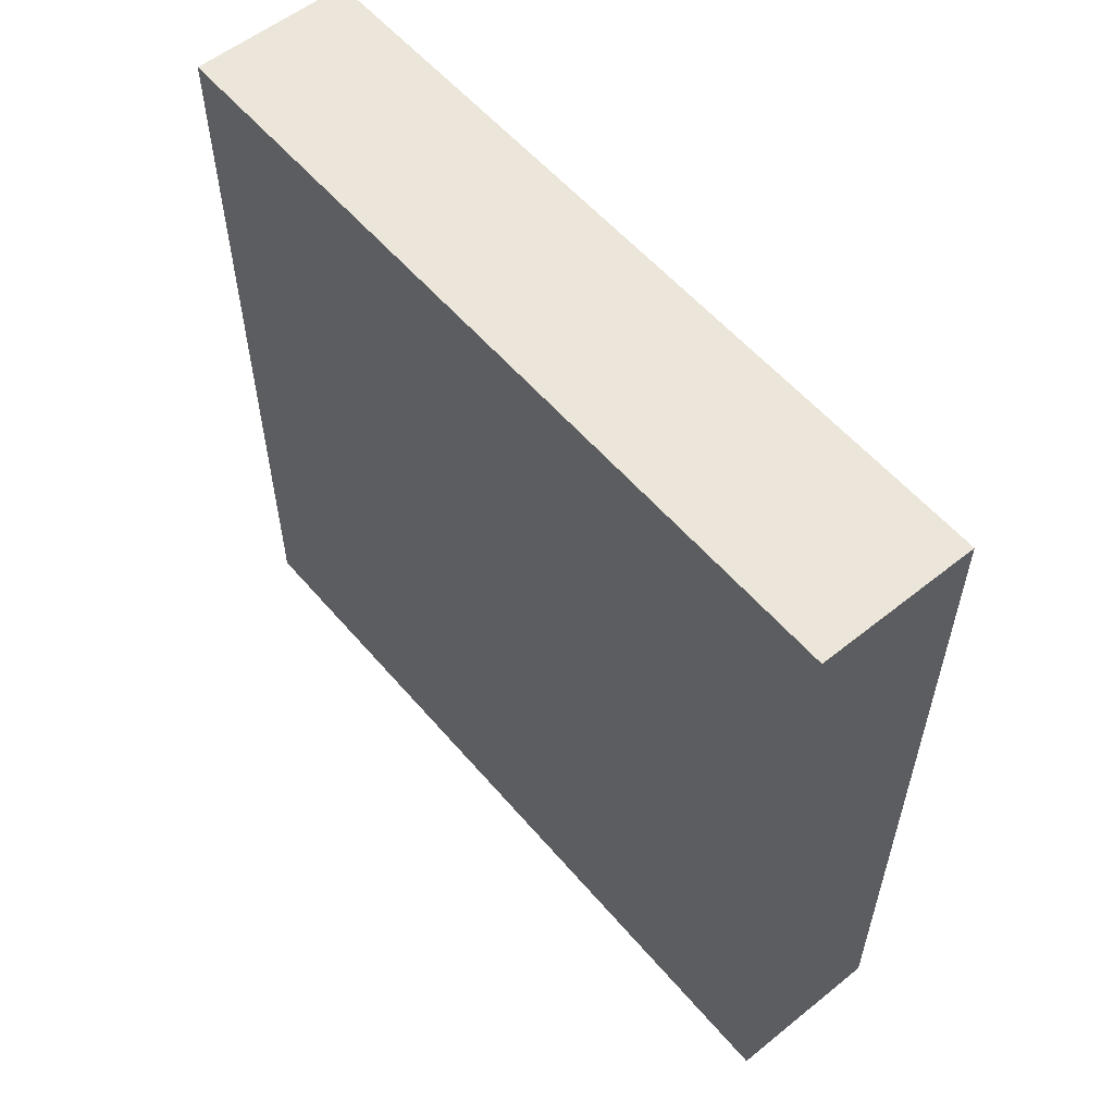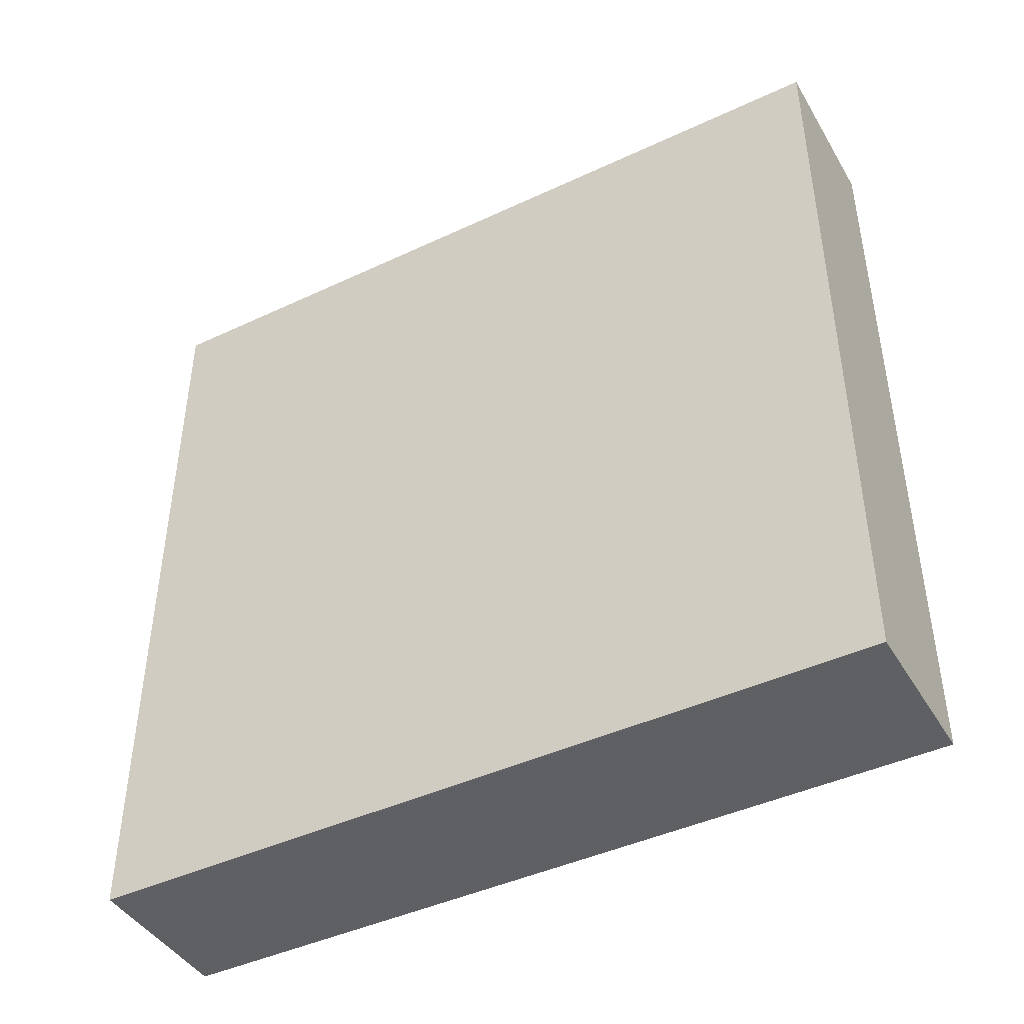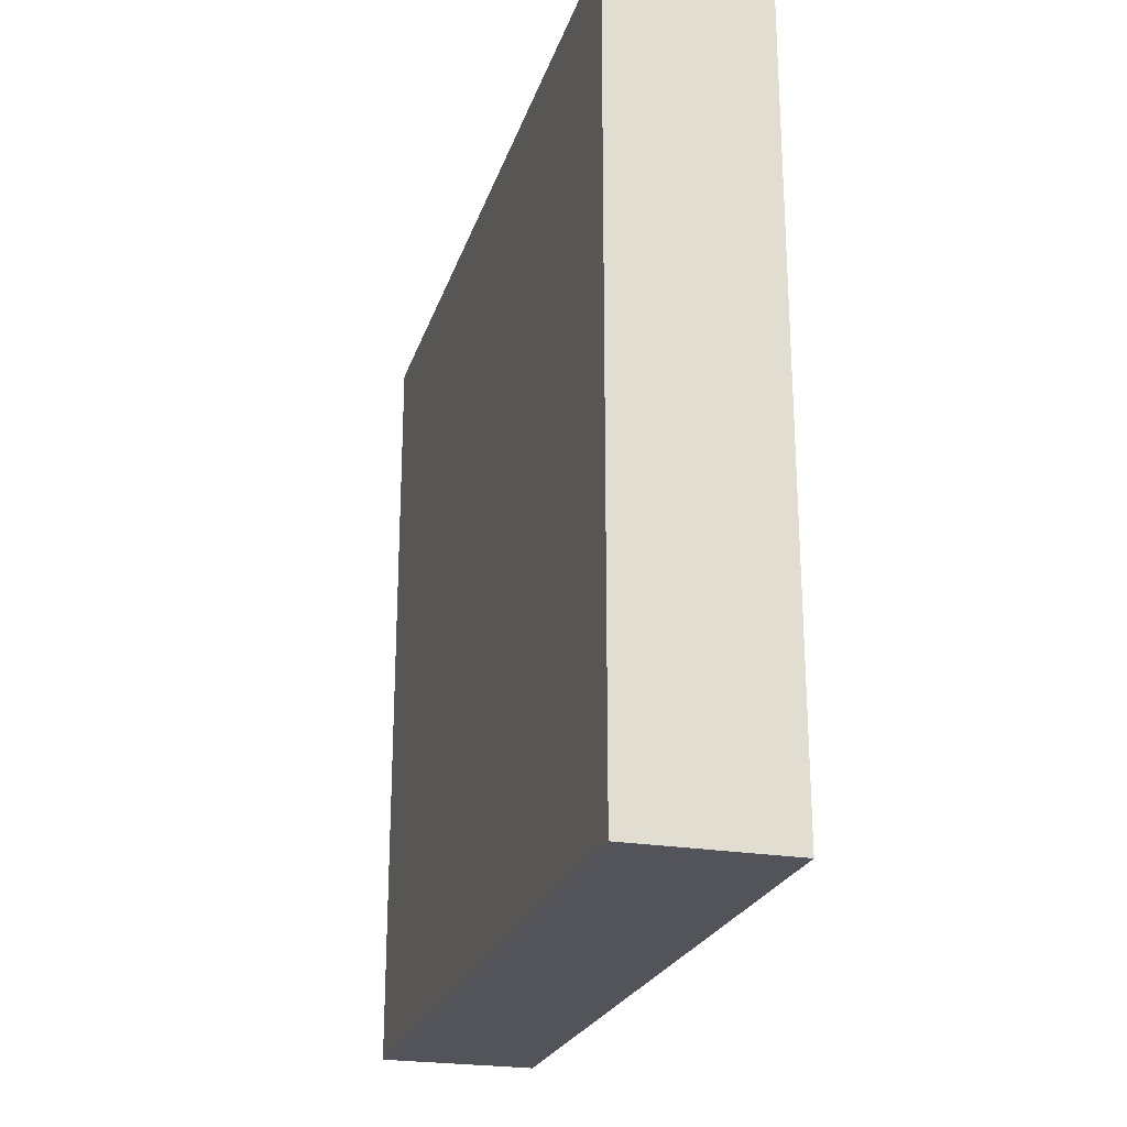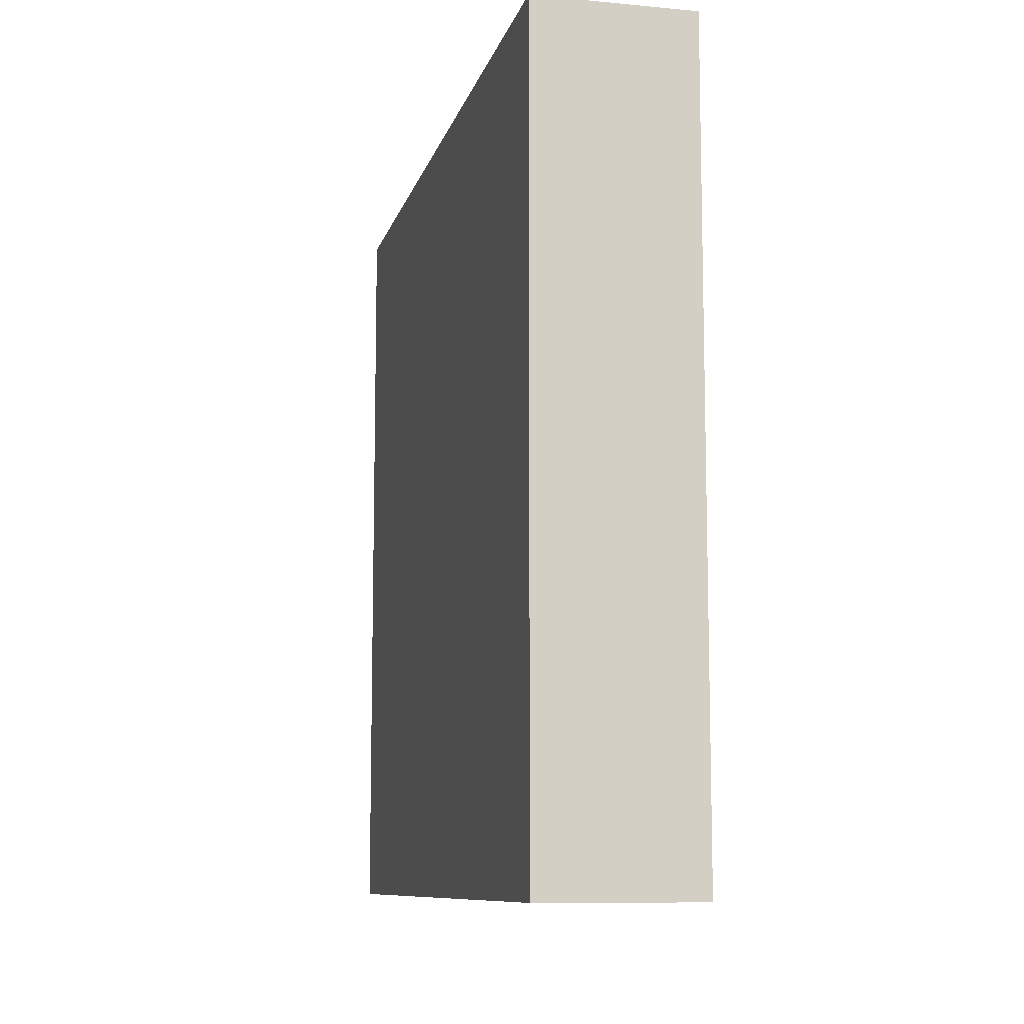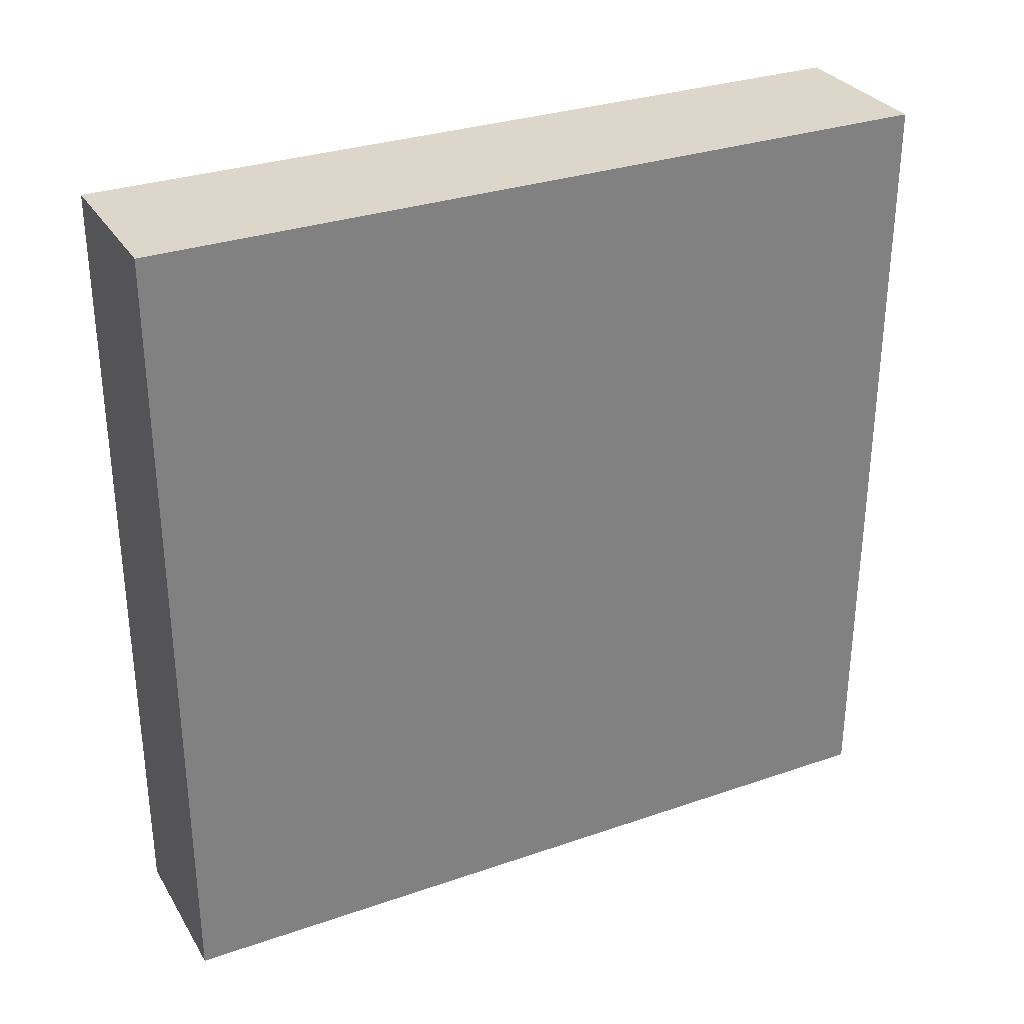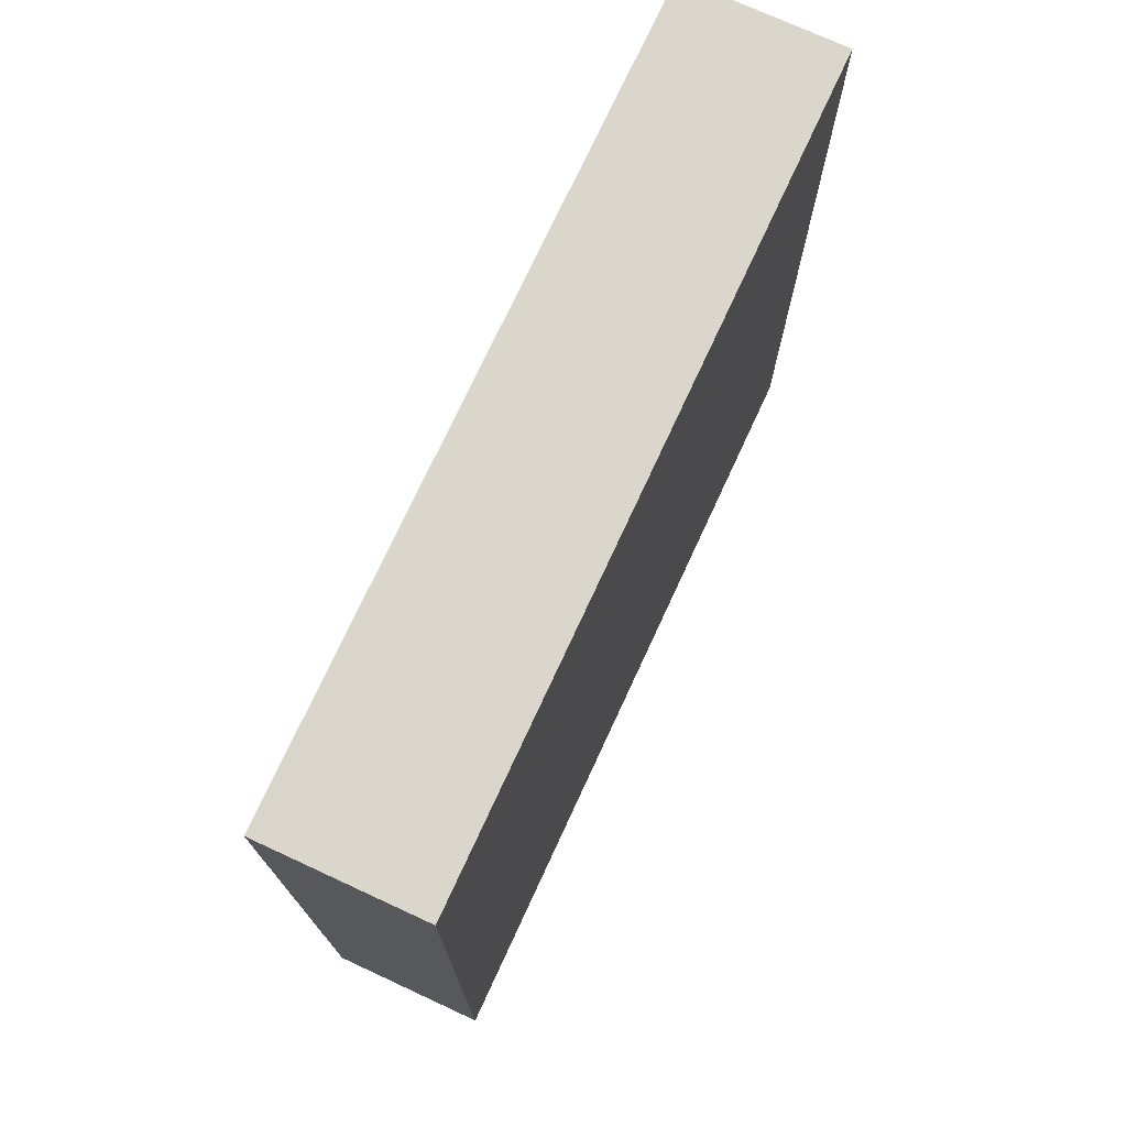
<metadata>
{"format":"obj","ext":"obj","renderer":"f3d","projection":"perspective","resolution":1024,"background":"white","views":[{"elev":56.6,"azim":-39.9,"up":"+Z"},{"elev":-43.6,"azim":118.9,"up":"+Y"},{"elev":-23.8,"azim":164.1,"up":"+Y"},{"elev":-9.8,"azim":-13.4,"up":"+Z"},{"elev":30.7,"azim":63.6,"up":"+Z"},{"elev":73.8,"azim":24.8,"up":"+Z"}]}
</metadata>
<code>
v 0 0 78.68
v 0 20.52 28.38
v 0 88.18 89.37
v 0 17.01 51.64
v 0 78.4 100
v 0 38.23 56.13
v 0 16.12 66.65
v -20 44.1 42.81
v 0 0 43.57
v -9.078 82.96 0
v -20 32.18 61.96
v -20 0 57.99
v 0 65.18 0
v -20 82.15 60.74
v -20 15.51 62.79
v -20 21.51 50.41
v 0 100 77.06
v -20 29.95 27.89
v -20 0 76.28
v -20 63.78 36.54
v -20 14.62 0
v -20 79.91 44.01
v -20 100 45.98
v -20 72.86 78.52
v -20 61.14 100
v -20 87.81 81.65
v -10.03 0 88.75
v 0 67.61 18.9
v -20 0 0
v -20 0 37.69
v -20 100 0
v 0 0 0
v 0 100 52.41
v -20 0 100
v 0 0 100
v 0 100 100
v 0 100 0
v 0 32.08 100
v 0 87.26 33.26
v -20 78.91 16.73
v -20 62.68 59.42
v 0 0 24.43
v -10.01 16.76 100
v -20 100 22.58
v 0 22.69 0
v 0 39.21 39.25
v 0 100 28.53
v -10.07 100 86.64
v -20 100 69.25
v 0 0 62.39
v -20 46.78 80.23
v 0 61.32 45.88
v -20 38.78 0
v 0 57.42 100
v 0 50.67 72.56
v -20 35.12 100
v -20 53.56 20.05
v -20 82.97 100
v 0 81.26 57.26
v 0 23.2 82.53
v -20 68.25 0
v 0 87.04 15.88
v -20 21.13 14.28
v 0 74.67 81.34
v 0 80.79 0
v -20 100 100
v -10.02 30.19 0
v 0 45.79 0
v 0 43.03 15.51
v -20 0 13.78
v -20 17.51 82.36
f 60 1 7
f 69 2 45
f 32 45 42
f 3 5 64
f 17 3 64
f 1 50 7
f 9 4 50
f 58 25 5
f 54 64 5
f 7 4 6
f 42 70 32
f 52 46 28
f 31 37 10
f 68 69 45
f 62 28 65
f 10 13 61
f 19 71 15
f 68 13 69
f 44 22 23
f 2 42 45
f 37 62 65
f 40 61 57
f 11 15 71
f 16 11 8
f 52 55 6
f 27 19 1
f 56 25 51
f 18 63 30
f 38 35 60
f 70 30 63
f 34 71 19
f 28 39 52
f 13 65 28
f 57 8 20
f 17 48 36
f 64 59 17
f 38 43 35
f 1 60 35
f 41 20 8
f 65 13 10
f 12 50 19
f 49 26 66
f 38 55 54
f 65 10 37
f 18 53 63
f 29 32 70
f 54 56 38
f 68 45 67
f 32 21 45
f 29 21 32
f 43 56 34
f 43 38 56
f 36 48 66
f 31 44 37
f 41 51 24
f 29 70 21
f 4 7 50
f 42 2 9
f 34 56 71
f 26 49 14
f 48 17 49
f 9 30 42
f 30 9 12
f 50 12 9
f 33 49 17
f 49 66 48
f 46 4 2
f 12 19 15
f 67 45 21
f 44 40 22
f 18 30 16
f 28 69 13
f 19 27 34
f 67 53 68
f 14 41 24
f 20 40 57
f 15 11 16
f 39 62 47
f 34 27 35
f 33 17 59
f 63 21 70
f 14 23 22
f 5 36 58
f 44 23 47
f 11 71 51
f 47 37 44
f 35 43 34
f 2 69 46
f 20 22 40
f 56 51 71
f 24 26 14
f 14 22 41
f 69 28 46
f 55 60 6
f 23 14 49
f 25 56 54
f 59 52 39
f 46 6 4
f 58 24 25
f 66 26 58
f 50 1 19
f 52 6 46
f 51 25 24
f 49 33 23
f 27 1 35
f 22 20 41
f 51 41 11
f 64 54 55
f 17 36 3
f 31 61 40
f 31 10 61
f 21 63 53
f 54 5 25
f 8 57 18
f 13 68 61
f 5 3 36
f 61 68 53
f 9 2 4
f 47 33 39
f 37 47 62
f 53 18 57
f 12 16 30
f 59 39 33
f 33 47 23
f 24 58 26
f 66 58 36
f 62 39 28
f 52 59 55
f 38 60 55
f 7 6 60
f 53 57 61
f 21 53 67
f 64 55 59
f 31 40 44
f 70 42 30
f 15 16 12
f 8 11 41
f 16 8 18

</code>
